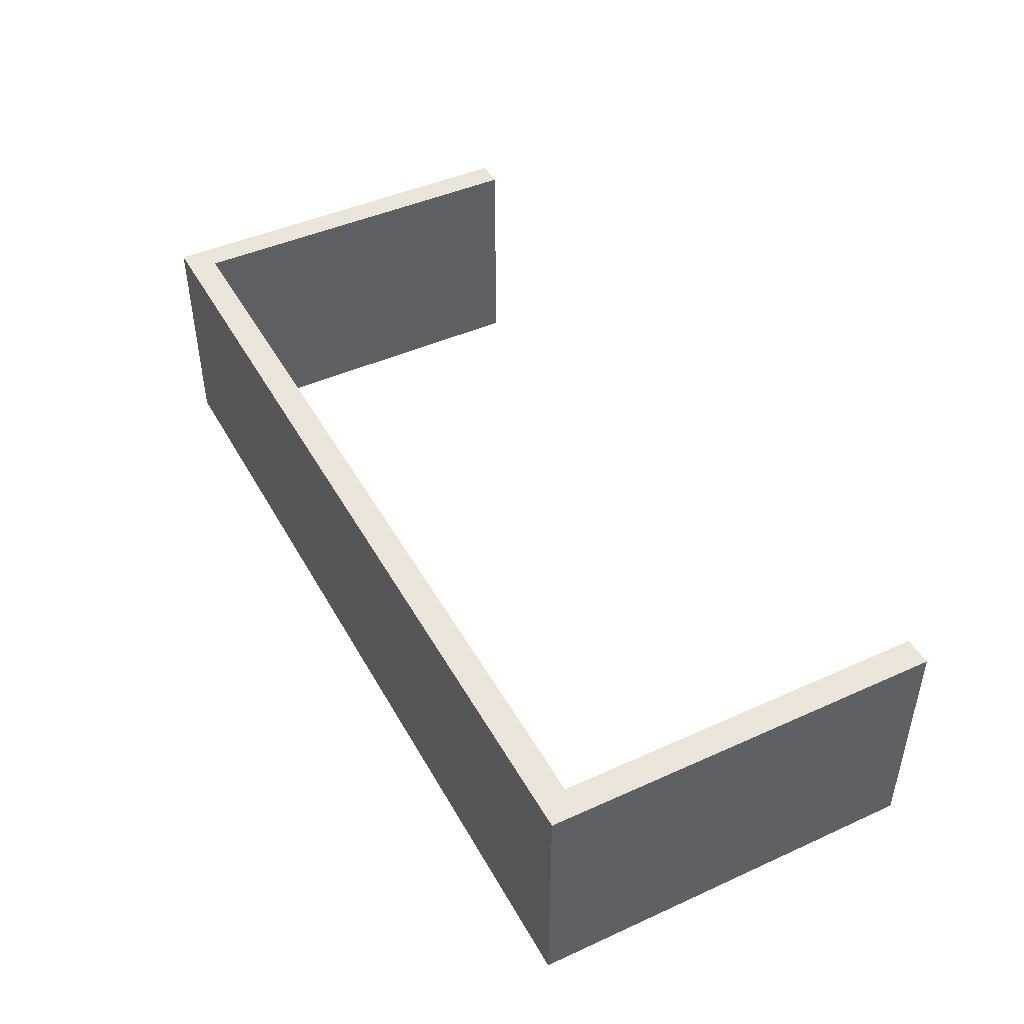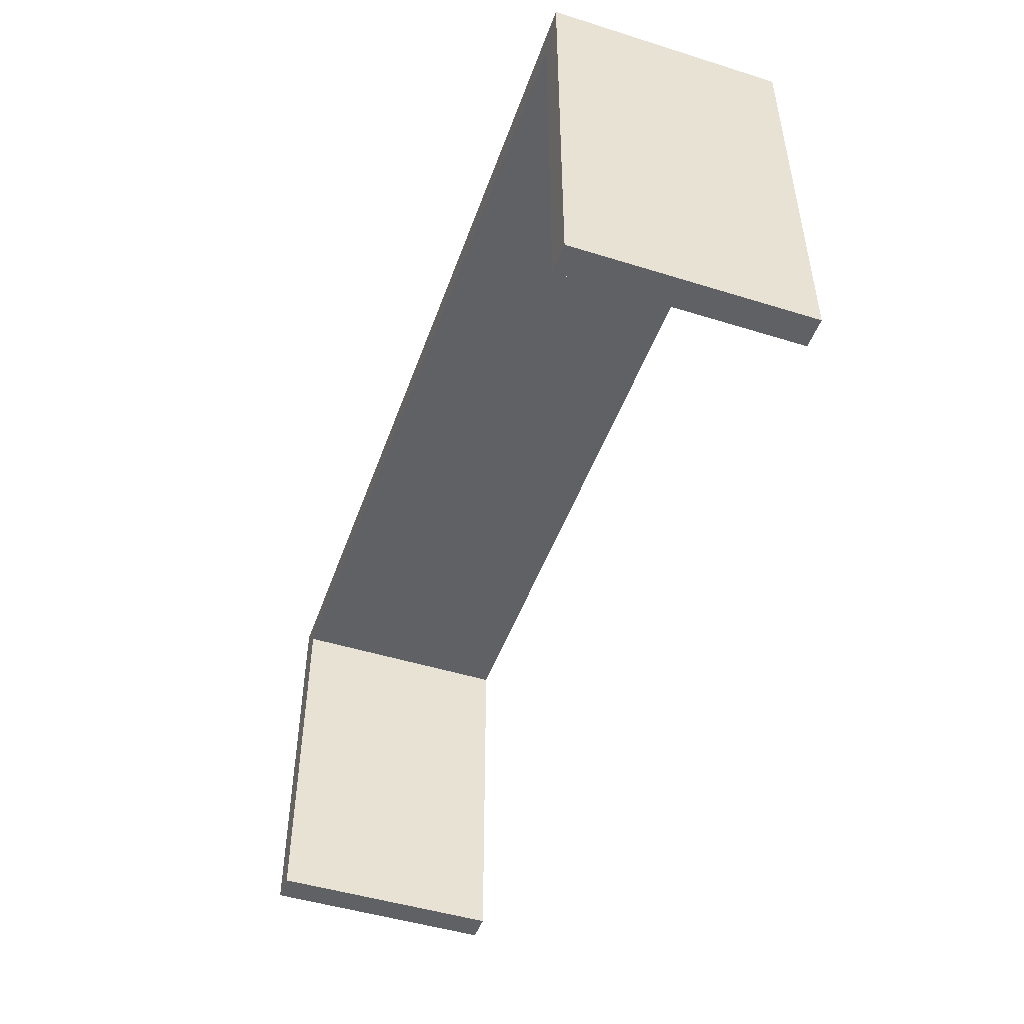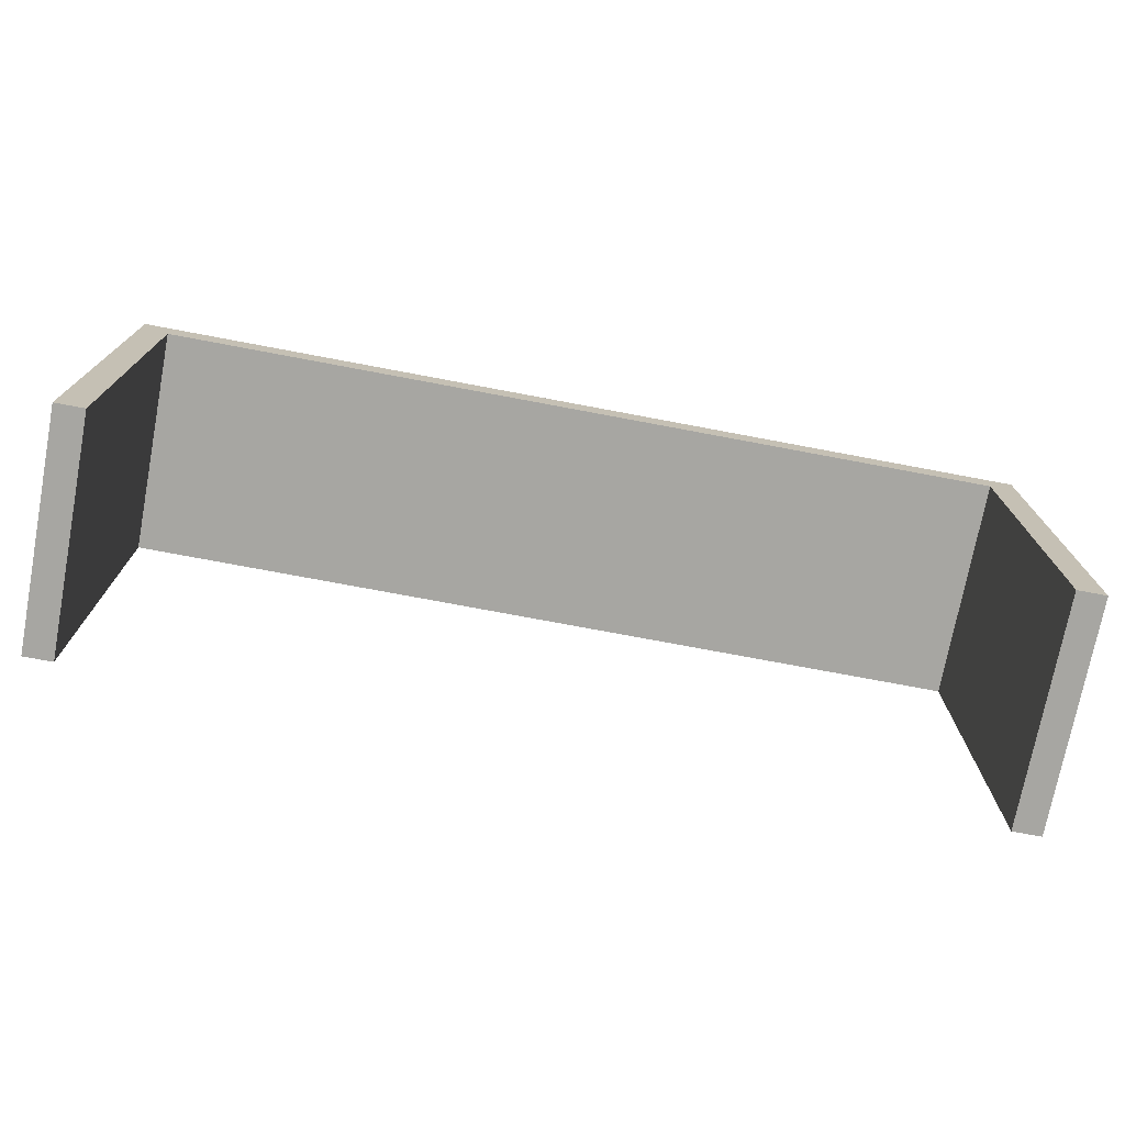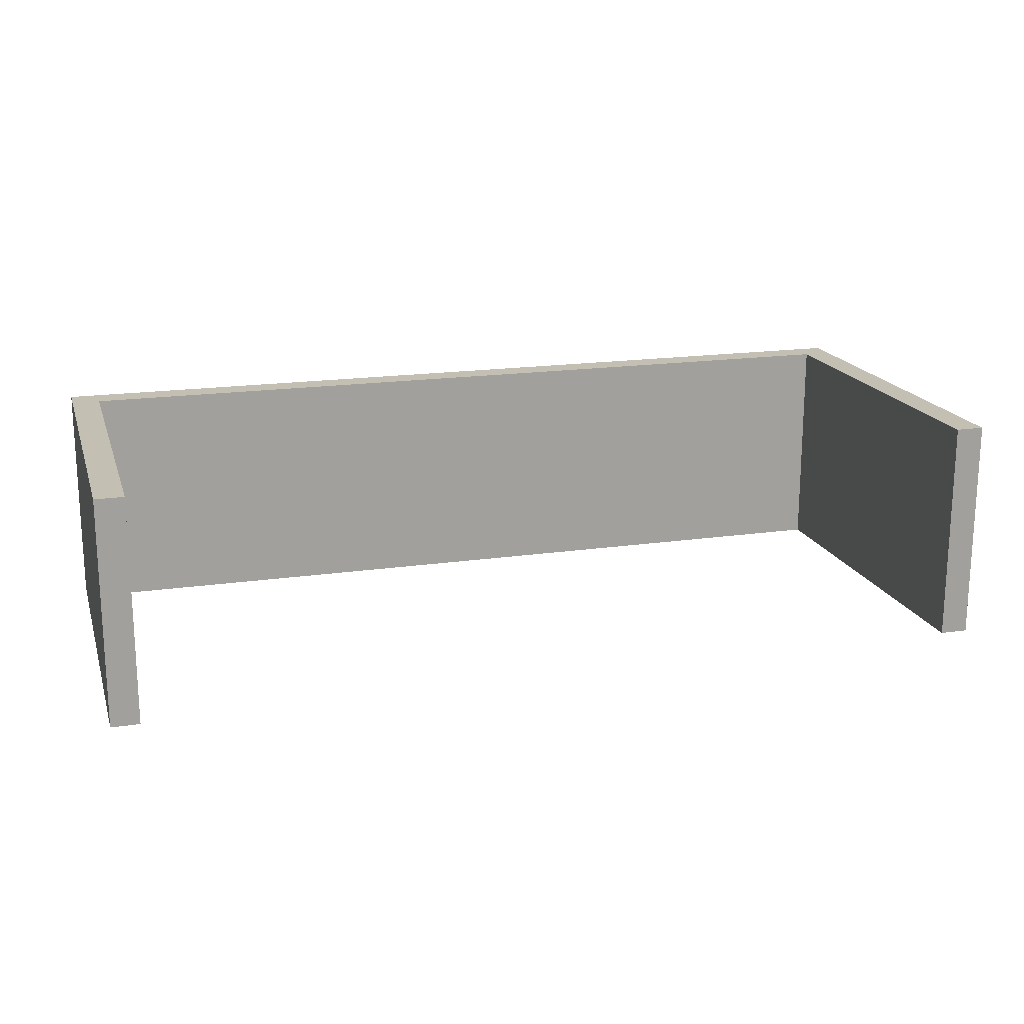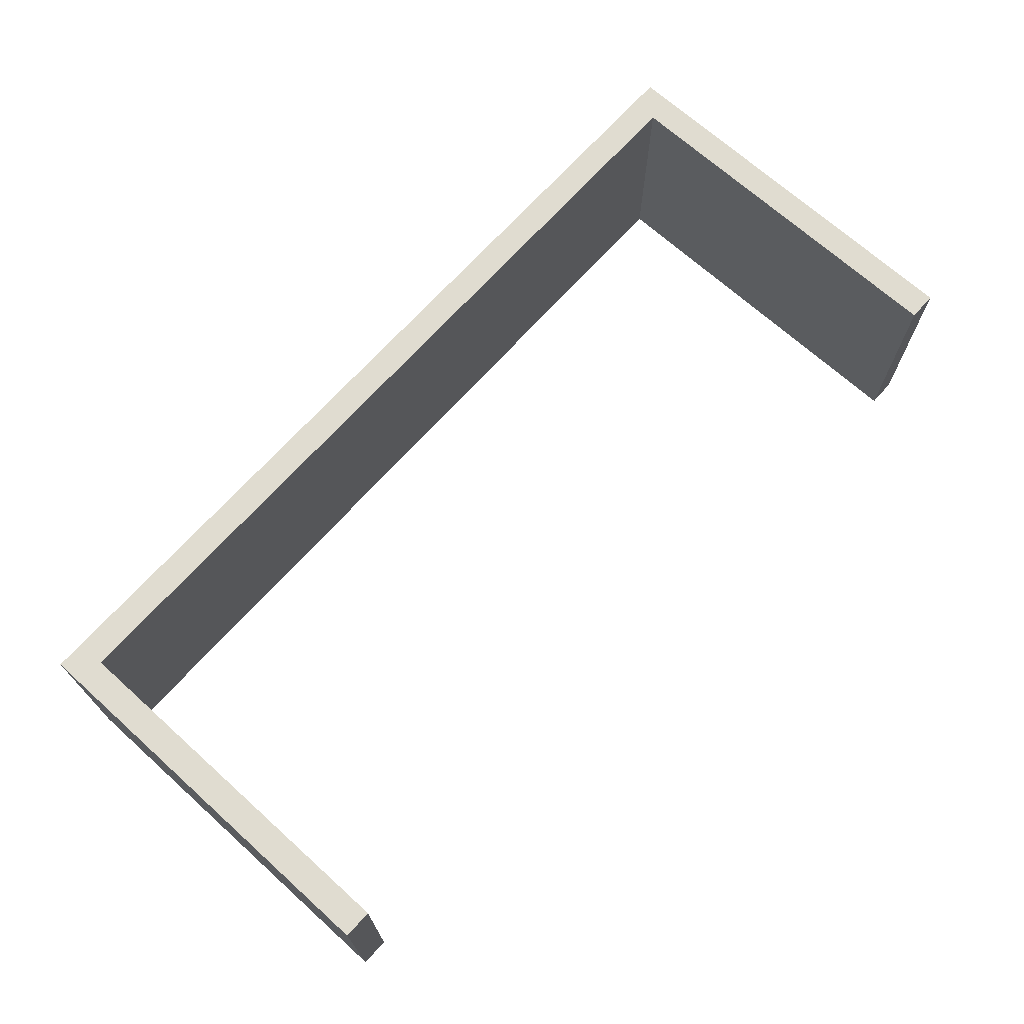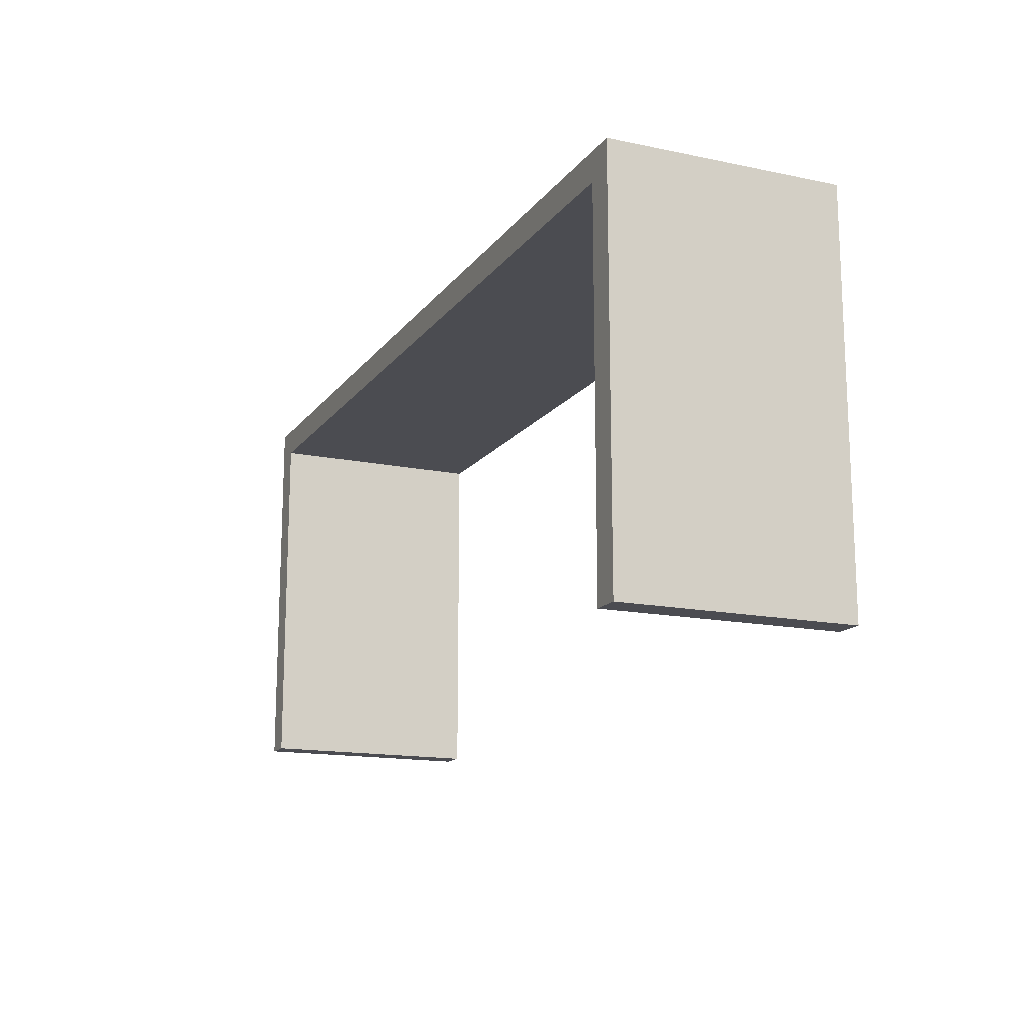
<metadata>
{"format":"obj","ext":"obj","renderer":"f3d","projection":"perspective","resolution":1024,"background":"white","views":[{"elev":45.0,"azim":-117.6,"up":"+Z"},{"elev":-48.1,"azim":70.8,"up":"+Y"},{"elev":-74.0,"azim":-10.7,"up":"+Y"},{"elev":17.8,"azim":-16.0,"up":"+Z"},{"elev":69.7,"azim":-48.0,"up":"+Z"},{"elev":-15.3,"azim":66.2,"up":"+Y"}]}
</metadata>
<code>
g Solid1
v 0 0 -24
v 0 0 0
v 0 42 -24
v 0 42 0
v 3 0 -24
v 3 0 0
v 3 39 -24
v 3 39 0
v 93 0 -24
v 93 0 0
v 93 39 -24
v 93 39 0
v 96 0 -24
v 96 0 0
v 96 42 -24
v 96 42 0
f 12 8 11
f 11 8 7
f 10 12 9
f 9 12 11
f 14 10 13
f 13 10 9
f 16 14 15
f 15 14 13
f 4 16 3
f 3 16 15
f 2 4 1
f 1 4 3
f 6 2 5
f 5 2 1
f 8 6 7
f 7 6 5
f 6 8 2
f 2 8 4
f 4 8 12
f 4 12 16
f 16 12 14
f 14 12 10
f 5 1 7
f 7 1 3
f 7 3 15
f 7 15 11
f 11 15 13
f 11 13 9

</code>
